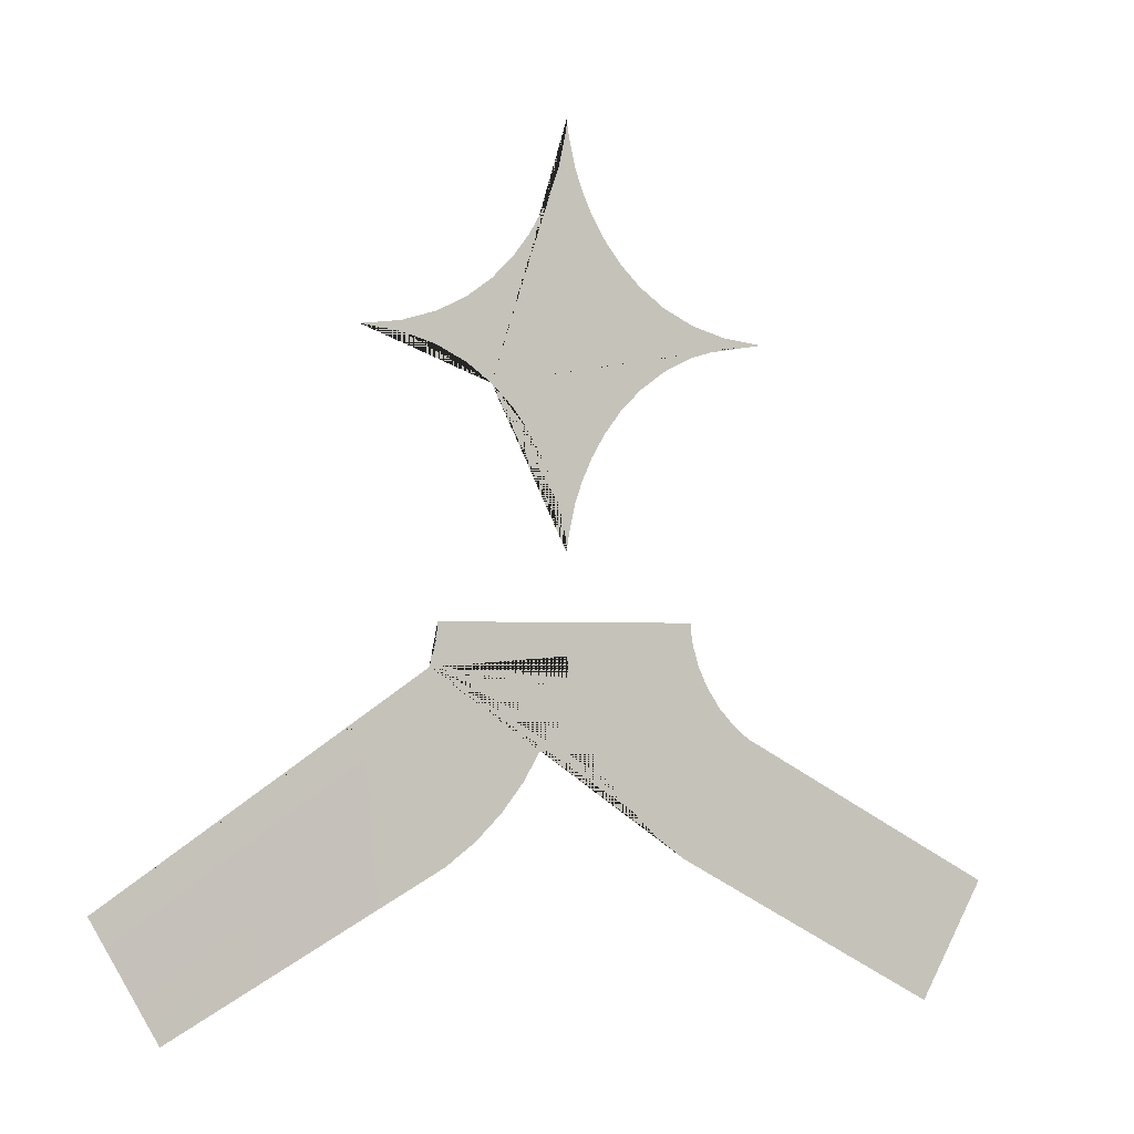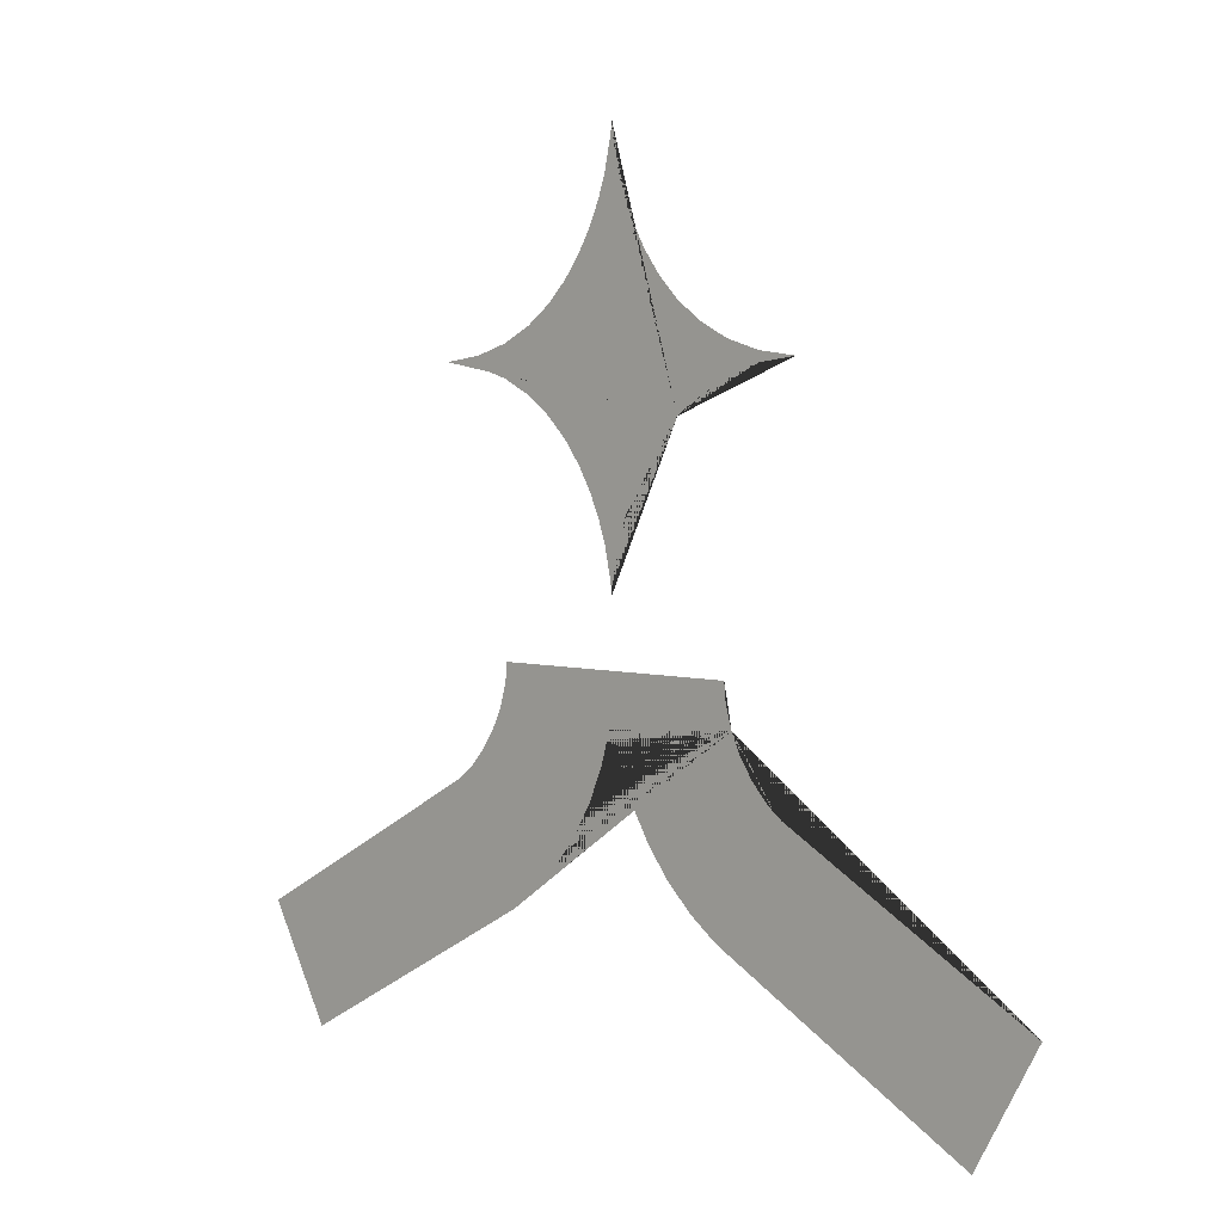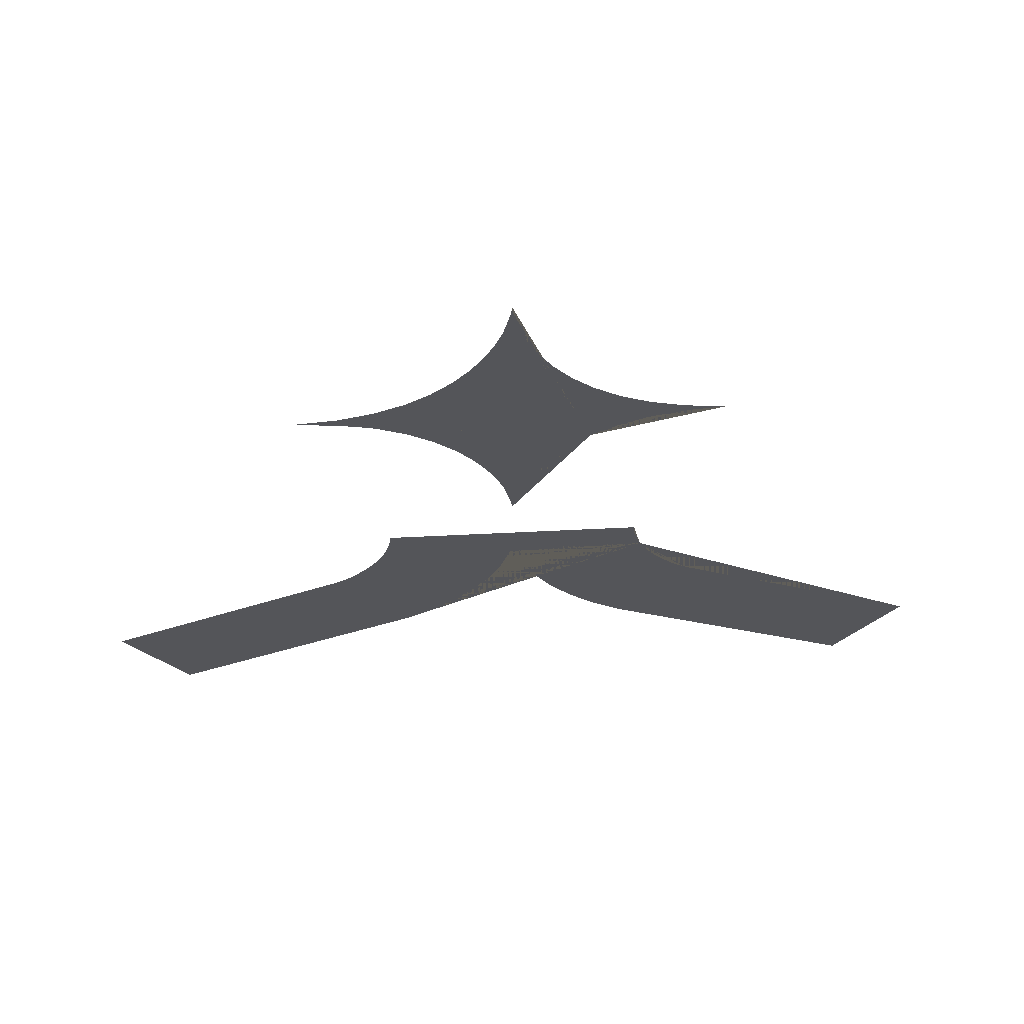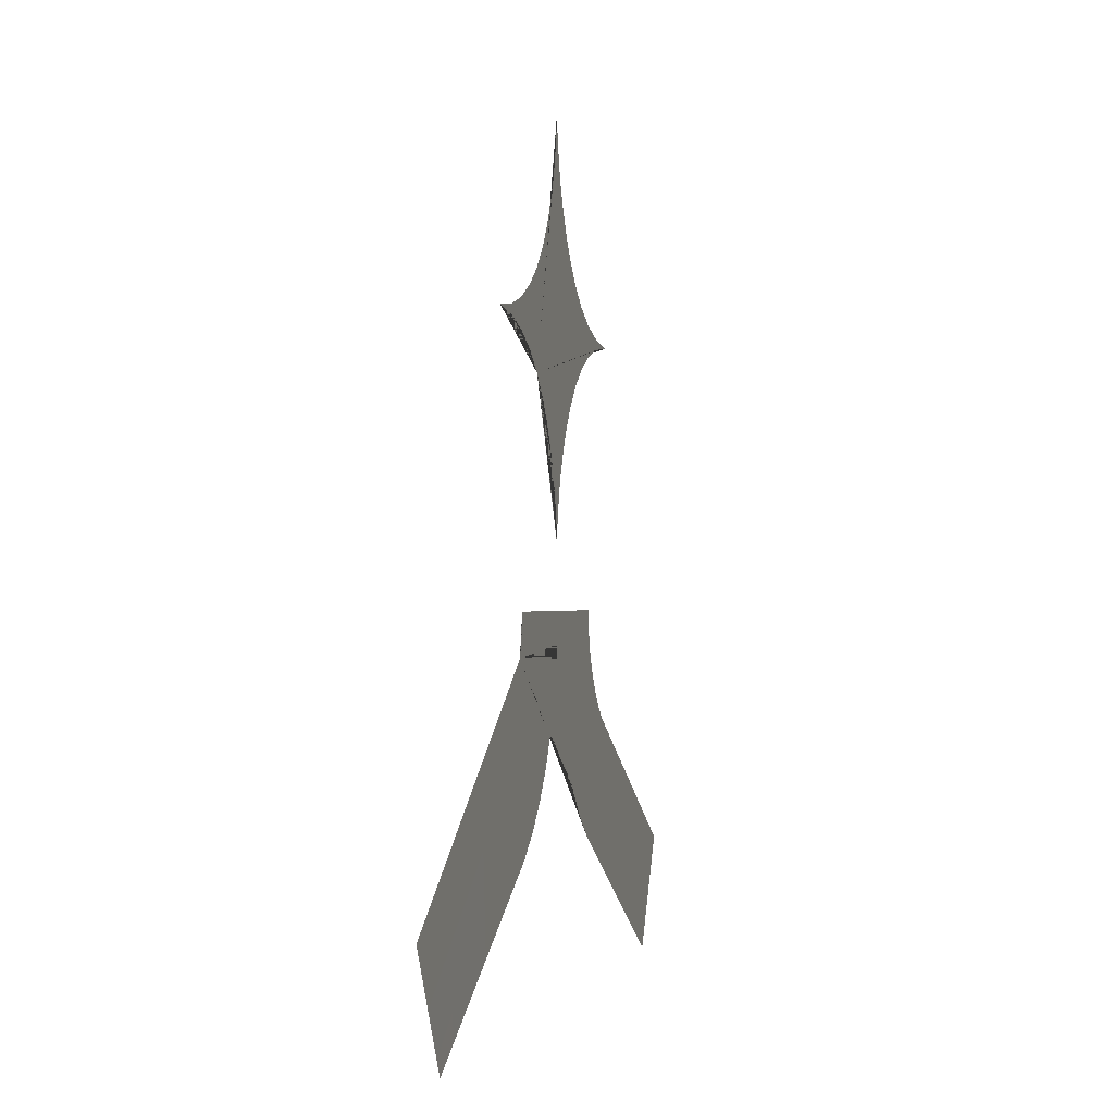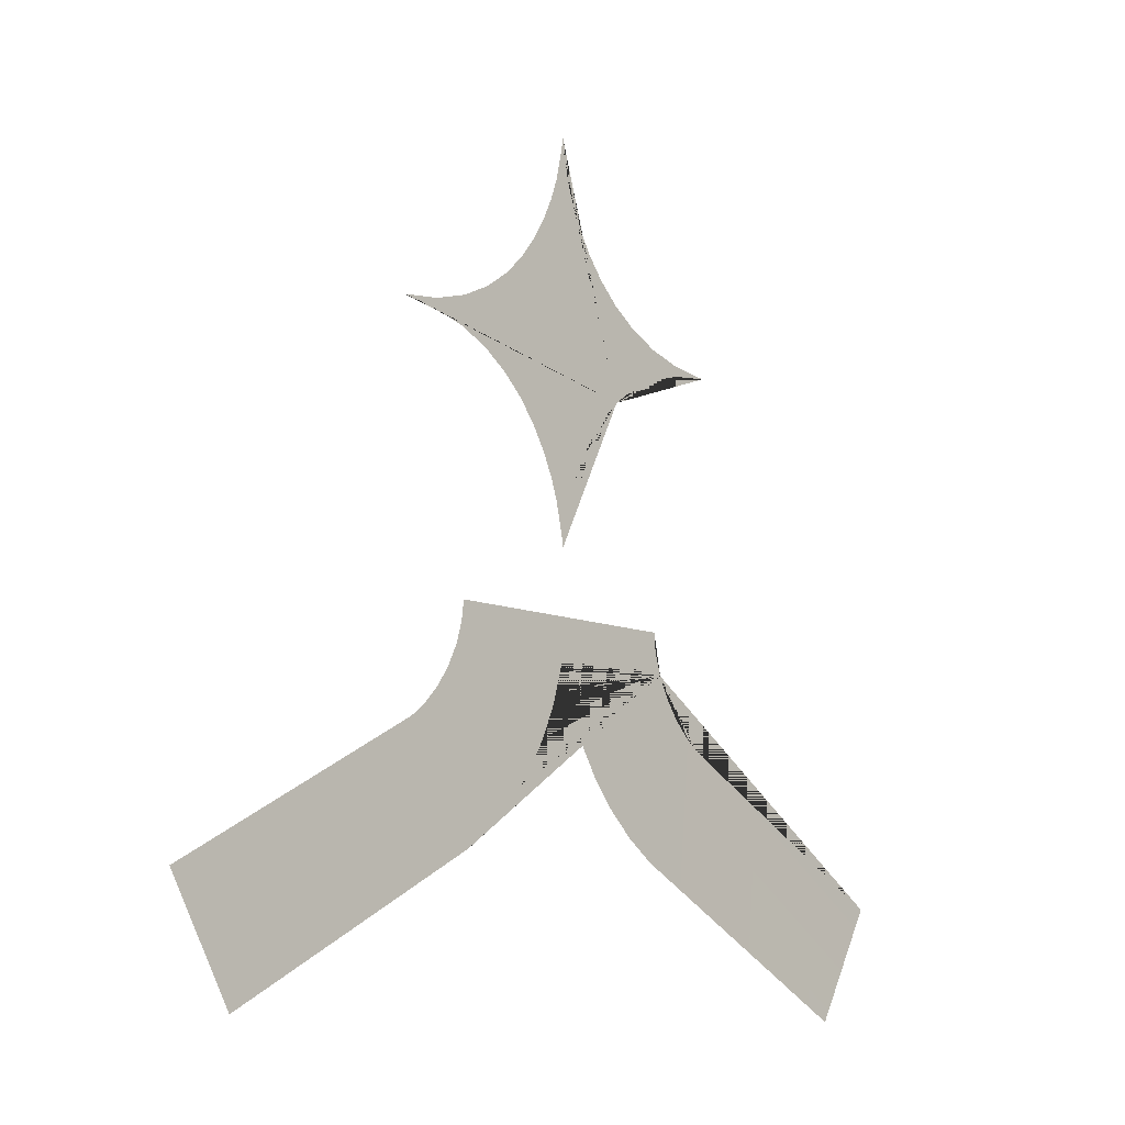
<metadata>
{"format":"obj","ext":"obj","renderer":"f3d","projection":"perspective","resolution":1024,"background":"white","views":[{"elev":-2.1,"azim":116.8,"up":"+Y"},{"elev":4.1,"azim":3.7,"up":"+Y"},{"elev":65.1,"azim":-42.2,"up":"+Y"},{"elev":-0.9,"azim":64.6,"up":"+Y"},{"elev":-10.9,"azim":-85.6,"up":"+Y"}]}
</metadata>
<code>
o Curve.006
v -0.01332 0.8961 -0.005587
v -0.01228 0.8768 -0.004738
v -0.002627 0.8177 0.003199
v 0.006921 0.7814 0.01105
v 0.02024 0.7426 0.02199
v 0.03778 0.7032 0.03641
v 0.06001 0.6647 0.05469
v 0.0874 0.6289 0.07721
v 0.1204 0.5974 0.1043
v 0.1595 0.5718 0.1365
v 0.2051 0.5539 0.174
v 0.2578 0.5452 0.2173
v 0.2051 0.5366 0.174
v 0.1595 0.5187 0.1365
v 0.1204 0.4931 0.1043
v 0.0874 0.4616 0.07721
v 0.06001 0.4258 0.05469
v 0.03778 0.3873 0.03641
v 0.02024 0.3479 0.02199
v 0.006921 0.3091 0.01105
v -0.002627 0.2727 0.003199
v -0.01228 0.2137 -0.004738
v -0.01332 0.1944 -0.005587
v -0.01435 0.2137 -0.006436
v -0.024 0.2727 -0.01437
v -0.03355 0.3091 -0.02222
v -0.04686 0.3479 -0.03317
v -0.06441 0.3873 -0.04759
v -0.08664 0.4258 -0.06586
v -0.114 0.4616 -0.08838
v -0.147 0.4931 -0.1155
v -0.1861 0.5187 -0.1477
v -0.2318 0.5366 -0.1852
v -0.2844 0.5452 -0.2285
v -0.2318 0.5539 -0.1852
v -0.1861 0.5718 -0.1477
v -0.147 0.5974 -0.1155
v -0.114 0.6289 -0.08838
v -0.08664 0.6647 -0.06586
v -0.06441 0.7032 -0.04759
v -0.04686 0.7426 -0.03317
v -0.03355 0.7814 -0.02222
v -0.024 0.8177 -0.01437
v -0.01435 0.8768 -0.006436
v -0.2674 -0.108 -0.2145
v -0.6087 -0.3534 -0.495
v -0.5238 -0.5516 -0.4252
v -0.1731 -0.2992 -0.1369
v -0.1347 -0.2617 -0.1054
v -0.1008 -0.2185 -0.07749
v -0.07165 -0.17 -0.05355
v -0.04758 -0.1168 -0.03376
v -0.02886 -0.05945 -0.01837
v -0.01578 0.001486 -0.007617
v -0.01331 0.02965 -0.005586
v -0.184 0.08385 -0.1459
v -0.1847 0.06623 -0.1465
v -0.1868 0.0483 -0.1482
v -0.1949 0.01225 -0.1549
v -0.2077 -0.02285 -0.1654
v -0.2244 -0.05556 -0.1791
v -0.2445 -0.08443 -0.1957
v -0.2557 -0.09698 -0.2048
v 0.2408 -0.108 0.2033
v 0.582 -0.3534 0.4838
v 0.4972 -0.5516 0.414
v 0.1465 -0.2992 0.1258
v 0.1081 -0.2617 0.09419
v 0.07416 -0.2185 0.06632
v 0.04503 -0.17 0.04237
v 0.02097 -0.1168 0.02259
v 0.002251 -0.05945 0.007203
v -0.01084 0.001486 -0.003556
v 0.1574 0.08385 0.1347
v 0.1581 0.06623 0.1353
v 0.1602 0.0483 0.1371
v 0.1683 0.01225 0.1437
v 0.1811 -0.02285 0.1542
v 0.1978 -0.05556 0.1679
v 0.2179 -0.08443 0.1845
v 0.229 -0.09698 0.1936
f 16 17 18 19 20 21 22 23 24 25 26 27 28 29 30 31 32 33 34 35 36 37 38 39 40 41 42 43 44 1 2 3 4 5 6 7 8 9 10 11 12 13 14 15
f 77 78 79 80 81 64 65 66 67 68 69 70 71 72 73 55 54 53 52 51 50 49 48 47 46 45 63 62 61 60 59 58 57 56 74 75 76

</code>
